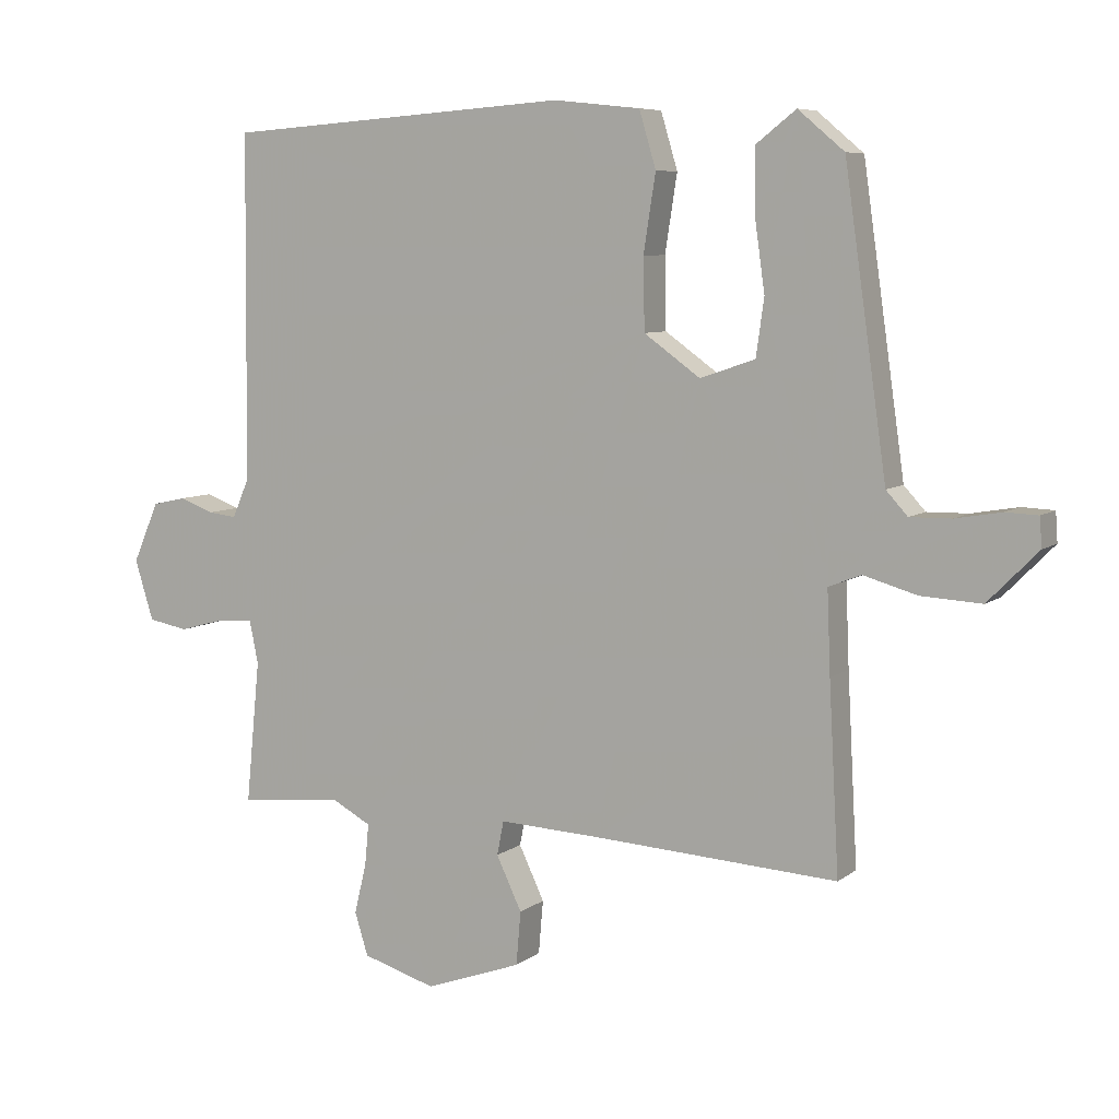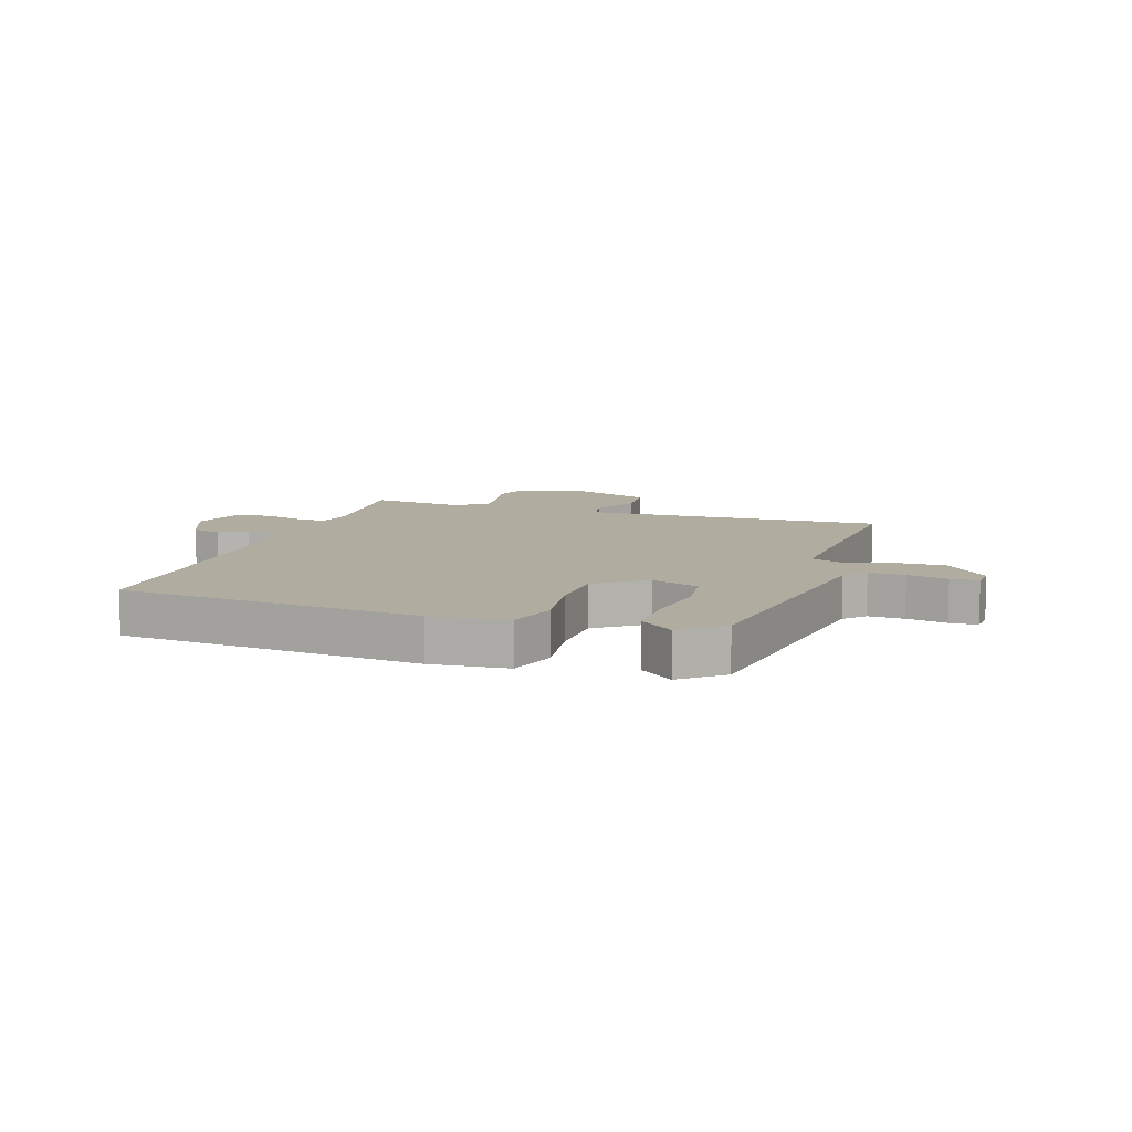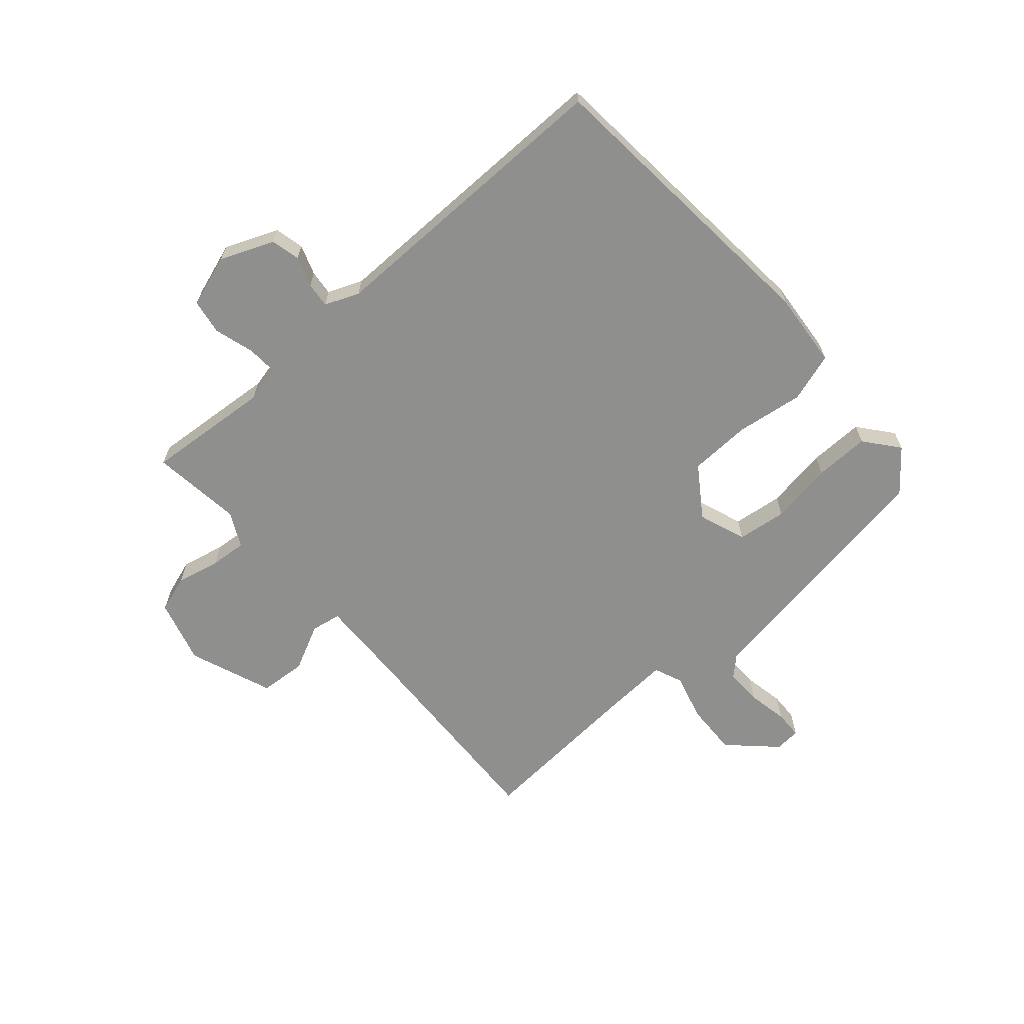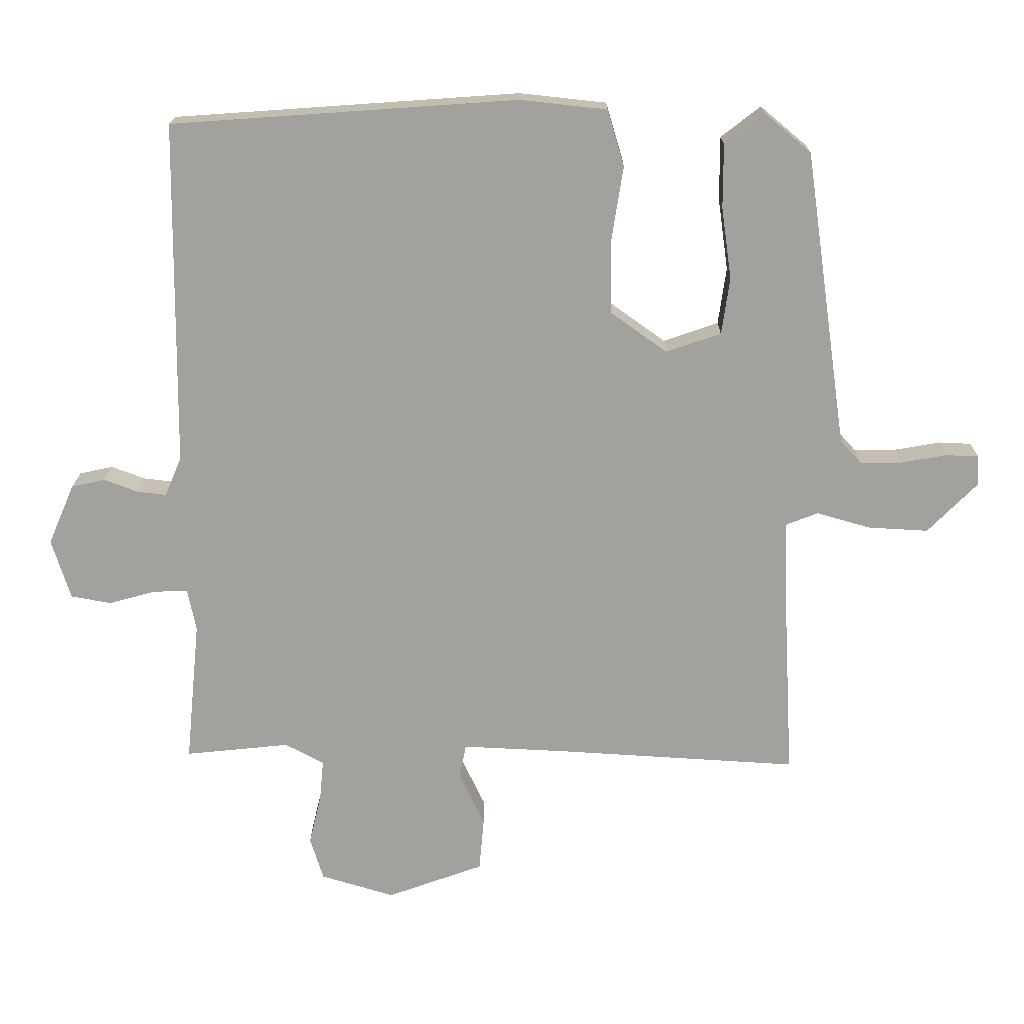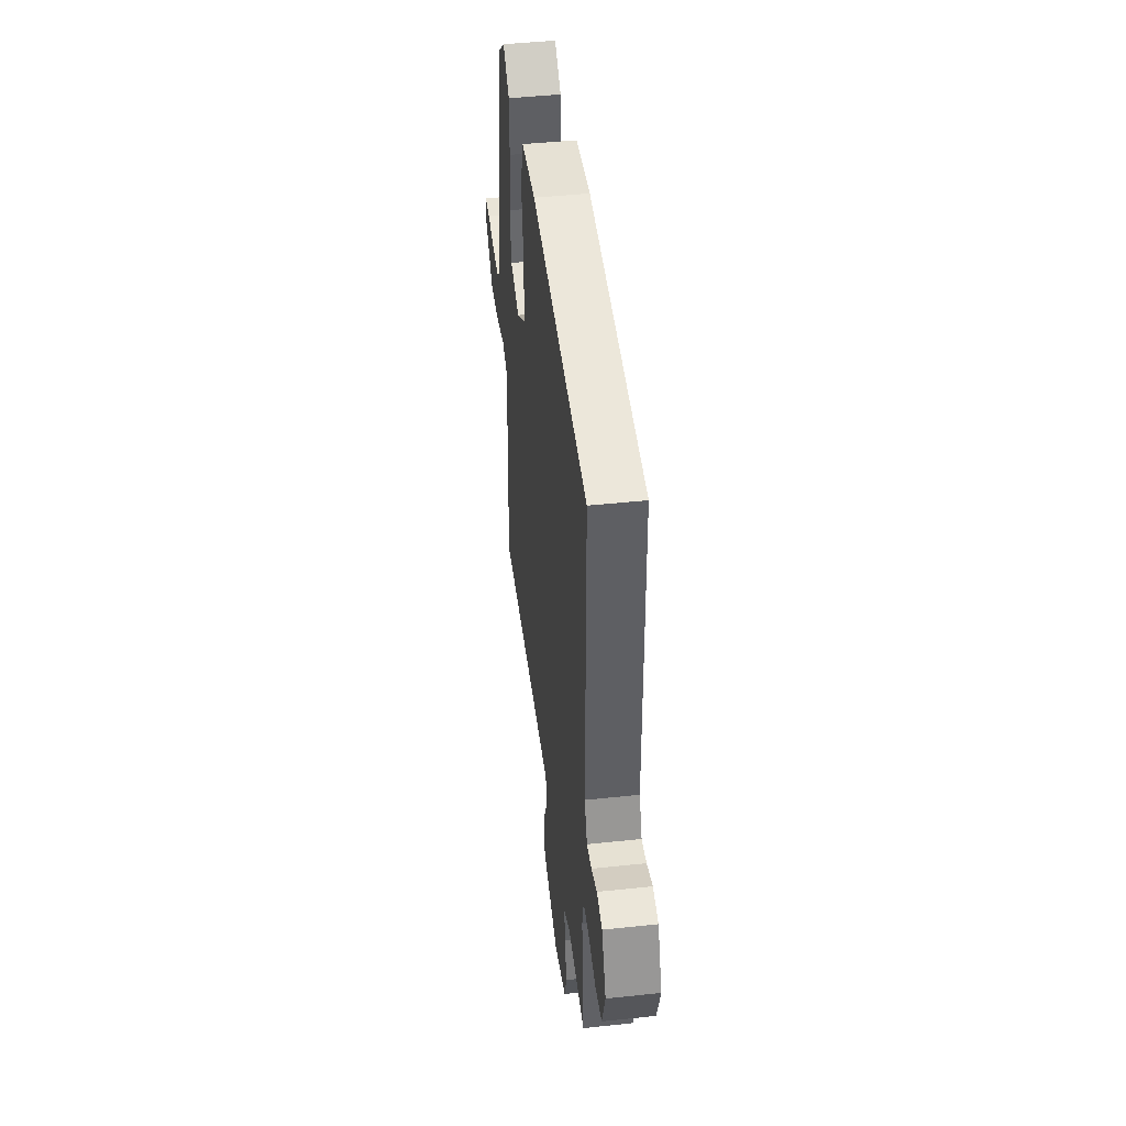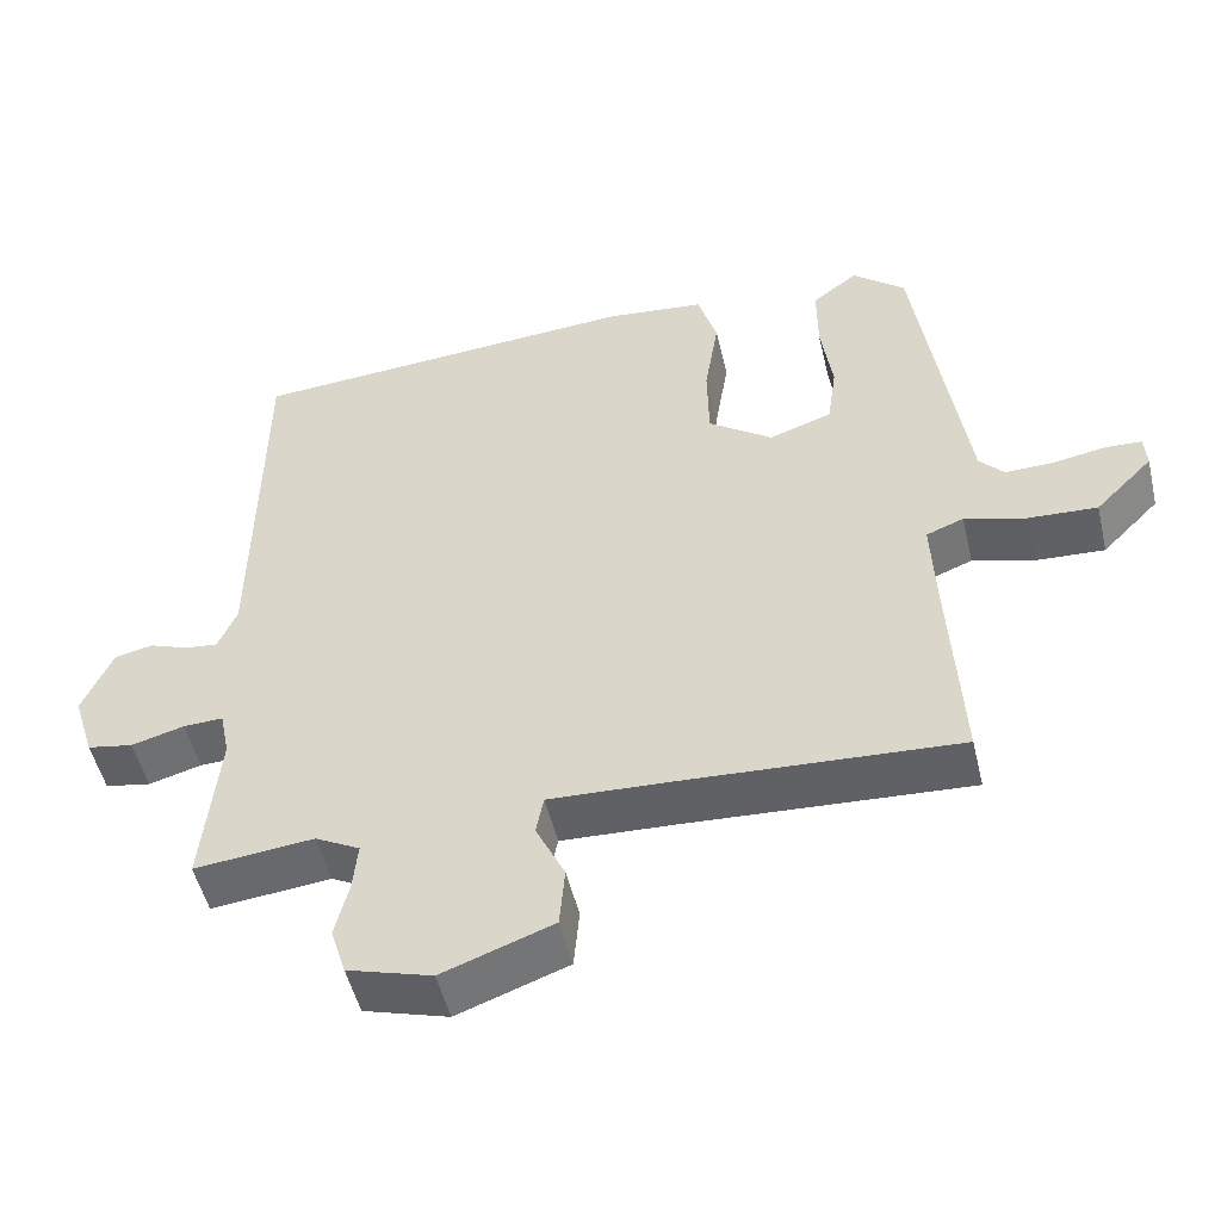
<metadata>
{"format":"obj","ext":"obj","renderer":"f3d","projection":"perspective","resolution":1024,"background":"white","views":[{"elev":7.2,"azim":27.3,"up":"+Z"},{"elev":9.9,"azim":19.1,"up":"+Y"},{"elev":-65.3,"azim":-47.8,"up":"+Y"},{"elev":17.8,"azim":0.5,"up":"+Z"},{"elev":45.7,"azim":-97.0,"up":"+Z"},{"elev":-51.0,"azim":13.3,"up":"+Z"}]}
</metadata>
<code>
v 0.467 0.07 -0.513
v 0.1 0.07 -0.491
v -0.05 0.07 -0.484
v -0.06 0.07 -0.535
v -0.022 0.07 -0.615
v -0.029 0.07 -0.695
v -0.173 0.07 -0.747
v -0.283 0.07 -0.714
v -0.303 0.07 -0.65
v -0.285 0.07 -0.576
v -0.279 0.07 -0.513
v -0.337 0.07 -0.482
v -0.493 0.07 -0.498
v -0.472 0.07 -0.284
v -0.485 0.07 -0.221
v -0.537 0.07 -0.223
v -0.606 0.07 -0.242
v -0.666 0.07 -0.231
v -0.694 0.07 -0.141
v -0.655 0.07 -0.051
v -0.605 0.07 -0.04
v -0.554 0.07 -0.059
v -0.511 0.07 -0.064
v -0.486 0.07 -0.006
v -0.481 0.07 0.508
v 0.034 0.07 0.544
v 0.164 0.07 0.53
v 0.189 0.07 0.446
v 0.171 0.07 0.331
v 0.173 0.07 0.225
v 0.257 0.07 0.165
v 0.339 0.07 0.193
v 0.351 0.07 0.278
v 0.336 0.07 0.385
v 0.336 0.07 0.479
v 0.395 0.07 0.525
v 0.464 0.07 0.467
v 0.527 0.07 0.025
v 0.559 0.07 -0.01
v 0.621 0.07 -0.009
v 0.69 0.07 0.003
v 0.738 0.07 0.001
v 0.741 0.07 -0.043
v 0.666 0.07 -0.119
v 0.576 0.07 -0.114
v 0.496 0.07 -0.091
v 0.447 0.07 -0.11
v 0.452 0.07 -0.233
v 0.467 0 -0.513
v 0.1 0 -0.491
v -0.05 0 -0.484
v -0.06 0 -0.535
v -0.022 0 -0.615
v -0.029 0 -0.695
v -0.173 0 -0.747
v -0.283 0 -0.714
v -0.303 0 -0.65
v -0.285 0 -0.576
v -0.279 0 -0.513
v -0.337 0 -0.482
v -0.493 0 -0.498
v -0.472 0 -0.284
v -0.485 0 -0.221
v -0.537 0 -0.223
v -0.606 0 -0.242
v -0.666 0 -0.231
v -0.694 0 -0.141
v -0.655 0 -0.051
v -0.605 0 -0.04
v -0.554 0 -0.059
v -0.511 0 -0.064
v -0.486 0 -0.006
v -0.481 0 0.508
v 0.034 0 0.544
v 0.164 0 0.53
v 0.189 0 0.446
v 0.171 0 0.331
v 0.173 0 0.225
v 0.257 0 0.165
v 0.339 0 0.193
v 0.351 0 0.278
v 0.336 0 0.385
v 0.336 0 0.479
v 0.395 0 0.525
v 0.464 0 0.467
v 0.527 0 0.025
v 0.559 0 -0.01
v 0.621 0 -0.009
v 0.69 0 0.003
v 0.738 0 0.001
v 0.741 0 -0.043
v 0.666 0 -0.119
v 0.576 0 -0.114
v 0.496 0 -0.091
v 0.447 0 -0.11
v 0.452 0 -0.233
f 43 44 45 46
f 41 42 43 46
f 40 41 46 47
f 39 40 47
f 38 39 47
f 37 38 47
f 36 37 47
f 33 34 35 36
f 32 33 36 47
f 31 32 47 48
f 26 27 28 29
f 24 25 26 29
f 23 24 29 30
f 19 20 21 22
f 19 22 23
f 16 17 18 19
f 15 16 19 23
f 14 15 23 30
f 12 13 14 30
f 7 8 9 10
f 7 10 11
f 4 5 6 7
f 3 4 7 11
f 31 48 1 2
f 30 31 2 3
f 3 11 12 30
f 94 93 92 91
f 94 91 90 89
f 95 94 89 88
f 95 88 87
f 95 87 86
f 95 86 85
f 95 85 84
f 84 83 82 81
f 95 84 81 80
f 96 95 80 79
f 77 76 75 74
f 77 74 73 72
f 78 77 72 71
f 70 69 68 67
f 71 70 67
f 67 66 65 64
f 71 67 64 63
f 78 71 63 62
f 78 62 61 60
f 58 57 56 55
f 59 58 55
f 55 54 53 52
f 59 55 52 51
f 50 49 96 79
f 51 50 79 78
f 78 60 59 51
f 1 49 50 2
f 2 50 51 3
f 3 51 52 4
f 4 52 53 5
f 5 53 54 6
f 6 54 55 7
f 7 55 56 8
f 8 56 57 9
f 9 57 58 10
f 10 58 59 11
f 11 59 60 12
f 12 60 61 13
f 13 61 62 14
f 14 62 63 15
f 15 63 64 16
f 16 64 65 17
f 17 65 66 18
f 18 66 67 19
f 19 67 68 20
f 20 68 69 21
f 21 69 70 22
f 22 70 71 23
f 23 71 72 24
f 24 72 73 25
f 25 73 74 26
f 26 74 75 27
f 27 75 76 28
f 28 76 77 29
f 29 77 78 30
f 30 78 79 31
f 31 79 80 32
f 32 80 81 33
f 33 81 82 34
f 34 82 83 35
f 35 83 84 36
f 36 84 85 37
f 37 85 86 38
f 38 86 87 39
f 39 87 88 40
f 40 88 89 41
f 41 89 90 42
f 42 90 91 43
f 43 91 92 44
f 44 92 93 45
f 45 93 94 46
f 46 94 95 47
f 47 95 96 48
f 48 96 49 1

</code>
